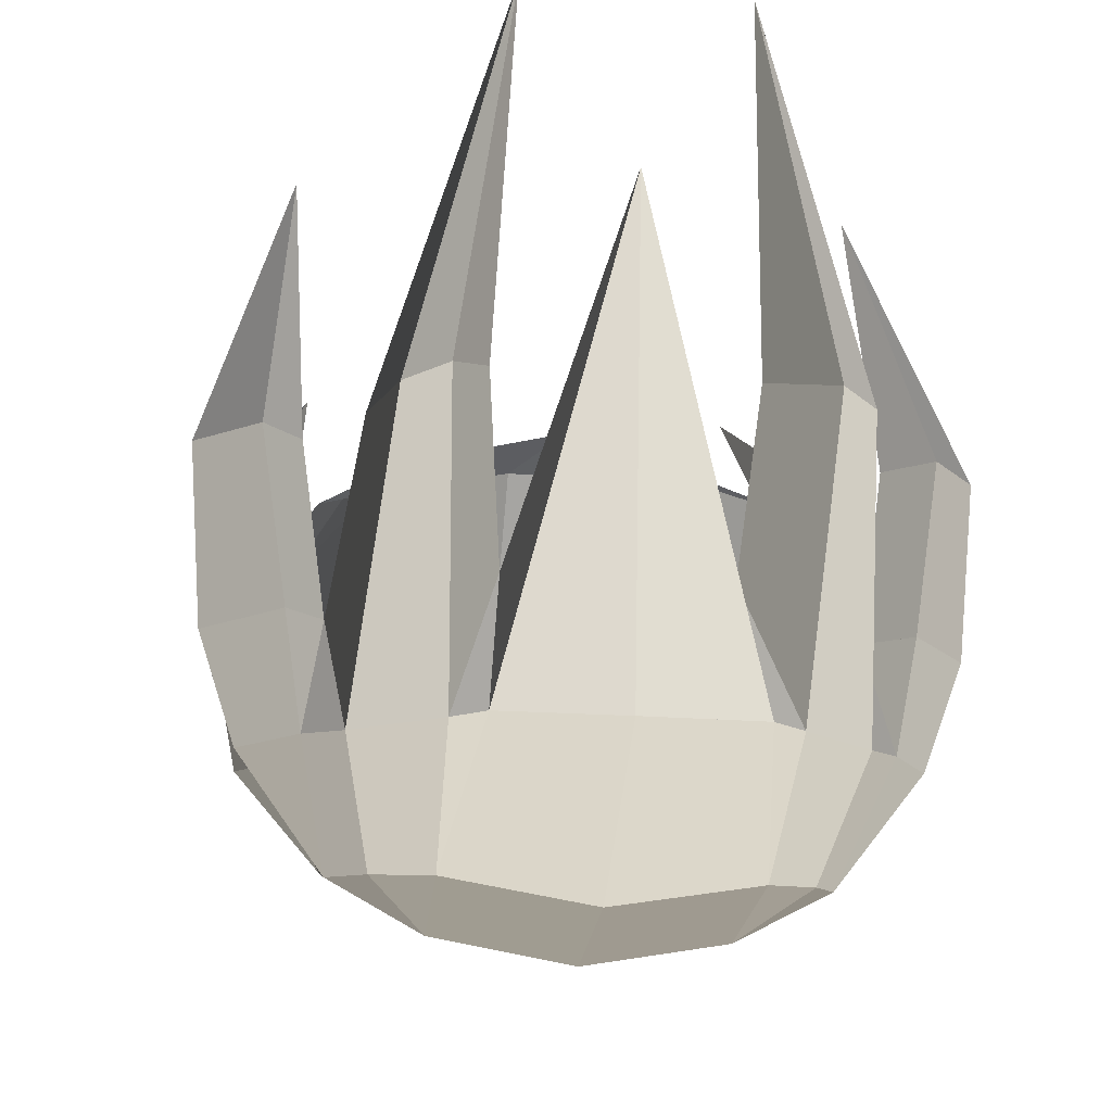
<metadata>
{"format":"obj","ext":"obj","renderer":"f3d","projection":"perspective","resolution":1024,"background":"white","views":[{"elev":-15.6,"azim":79.3,"up":"+Z"}]}
</metadata>
<code>
v -0.3435 -0.2617 -0.2664
v -0.2698 -0.3264 -0.2888
v -0.3025 -0.3712 -0.2057
v -0.3025 -0.3712 -0.2057
v -0.1465 -0.4433 -0.2566
v -0.1622 -0.3976 -0.3413
v -0.1337 -0.4492 -0.2074
v -0.1337 -0.4492 -0.2074
v 0.0606 -0.5208 -0.2117
v 0.0271 -0.5137 -0.2798
v 0.1712 -0.518 -0.2984
v 0.1712 -0.518 -0.2984
v -0.0569 -0.4603 -0.3443
v -0.0569 -0.4603 -0.3443
v -0.1622 -0.3976 -0.3413
v -0.1465 -0.4433 -0.2566
v -0.009 -0.4834 -0.4714
v -0.1038 -0.4326 -0.4227
v 0.1712 -0.518 -0.2984
v 0.2343 -0.5914 -0.4657
v 0.1128 -0.6312 -0.4689
v 0.1128 -0.6312 -0.4689
v 0.1309 -0.5987 -0.6477
v 0.0277 -0.4882 -0.6362
v -0.0712 -0.4316 -0.5185
v -0.1038 -0.4326 -0.4227
v -0.0739 -0.4748 -0.6284
v -0.0739 -0.4748 -0.6284
v -0.1378 -0.4 -0.5742
v -0.1378 -0.4 -0.5742
v -0.2537 -0.3724 -0.6485
v -0.2388 -0.3314 -0.5982
v -0.3533 -0.2601 -0.6398
v -0.3031 -0.2646 -0.598
v -0.4086 -0.1565 -0.5938
v -0.3592 -0.1689 -0.5643
v -0.4707 -0.0592 -0.4527
v -0.4191 -0.0781 -0.4315
v -0.4794 -0.0303 -0.3401
v -0.4415 -0.0541 -0.3114
v -0.4707 0.0594 -0.4527
v -0.4794 0.0307 -0.3401
v -0.4554 0.0001 -0.4969
v -0.4554 0.0001 -0.4969
v -0.4086 -0.1565 -0.5938
v -0.4058 -0.0586 -0.6037
v -0.4138 0.0001 -0.6033
v -0.4138 0.0001 -0.6033
v -0.4058 0.0587 -0.6037
v -0.4058 0.0587 -0.6037
v -0.4086 0.1566 -0.5938
v -0.4707 0.0594 -0.4527
v -0.3592 0.169 -0.5643
v -0.4191 0.0782 -0.4315
v -0.4415 0.0545 -0.3114
v -0.4794 0.0307 -0.3401
v -0.4415 -0.0541 -0.3114
v -0.4794 -0.0303 -0.3401
v -0.6223 0.0311 -0.2462
v -0.6223 -0.031 -0.2462
v -0.428 -0.0939 -0.2908
v -0.428 -0.0939 -0.2908
v -0.3948 -0.1612 -0.2721
v -0.3948 -0.1612 -0.2721
v -0.6226 -0.0993 -0.1958
v -0.4287 -0.28 -0.2008
v -0.3025 -0.3712 -0.2057
v -0.3435 -0.2617 -0.2664
v -0.4536 -0.2223 -0.1256
v -0.3026 -0.3179 -0.1053
v -0.6226 -0.0993 -0.1958
v -0.6226 -0.0993 -0.1958
v -0.6274 0.0001 -0.151
v -0.4847 -0.1231 -0.0703
v -0.526 0.0001 -0.0629
v -0.526 0.0001 -0.0629
v -0.4847 0.1233 -0.0703
v -0.4847 0.1233 -0.0703
v -0.6226 0.0996 -0.1958
v -0.4536 0.2225 -0.1256
v -0.7092 0.0005 -0.2169
v -0.7092 0.0005 -0.2169
v -0.6226 -0.0993 -0.1958
v -0.6226 -0.0993 -0.1958
v -0.6223 -0.031 -0.2462
v -0.6223 -0.031 -0.2462
v -0.6223 0.0311 -0.2462
v -0.6223 0.0311 -0.2462
v -0.6226 0.0996 -0.1958
v -0.6226 0.0996 -0.1958
v -0.3948 0.1614 -0.2721
v -0.4287 0.2802 -0.2008
v -0.4536 0.2225 -0.1256
v -0.4536 0.2225 -0.1256
v -0.3025 0.3714 -0.2057
v -0.3026 0.3181 -0.1053
v -0.3948 0.1614 -0.2721
v -0.3435 0.2619 -0.2664
v -0.2698 0.3265 -0.2888
v -0.2698 0.3265 -0.2888
v -0.1622 0.3977 -0.3413
v -0.1465 0.4435 -0.2566
v -0.1337 0.4494 -0.2074
v -0.1337 0.4494 -0.2074
v -0.1233 0.3877 -0.1082
v -0.3026 0.3181 -0.1053
v -0.1425 0.2347 -0.0054
v -0.3212 0.1638 -0.0141
v -0.4847 0.1233 -0.0703
v -0.4536 0.2225 -0.1256
v -0.3316 0.082 0.001
v -0.3316 0.082 0.001
v -0.4312 0.0617 0.0174
v -0.4312 0.0617 0.0174
v -0.4617 0.0549 0.0098
v -0.4617 0.0549 0.0098
v -0.4757 0.0001 0.0227
v -0.526 0.0001 -0.0629
v -0.4617 -0.0547 0.0098
v -0.4847 -0.1231 -0.0703
v -0.4312 -0.0615 0.0174
v -0.4312 -0.0615 0.0174
v -0.3316 -0.0818 0.001
v -0.3316 -0.0818 0.001
v -0.3212 -0.1637 -0.0141
v -0.3212 -0.1637 -0.0141
v -0.3026 -0.3179 -0.1053
v -0.4536 -0.2223 -0.1256
v -0.1425 -0.2346 -0.0054
v -0.1233 -0.3876 -0.1082
v -0.1337 -0.4492 -0.2074
v -0.3025 -0.3712 -0.2057
v 0.0503 -0.4491 -0.1067
v 0.0606 -0.5208 -0.2117
v 0.1766 -0.4159 -0.1328
v 0.1712 -0.518 -0.2984
v 0.4279 -0.3951 -0.196
v 0.4279 -0.3951 -0.196
v 0.1665 -0.2308 -0.0343
v 0.1665 -0.2308 -0.0343
v 0.0503 -0.4491 -0.1067
v 0.0269 -0.2656 0.001
v -0.1233 -0.3876 -0.1082
v -0.1425 -0.2346 -0.0054
v -0.1668 0.0001 0.0357
v -0.0691 0.0001 0.0446
v -0.3212 -0.1637 -0.0141
v -0.3316 -0.0818 0.001
v -0.342 0.0001 0.0148
v -0.342 0.0001 0.0148
v -0.3316 0.082 0.001
v -0.3316 0.082 0.001
v -0.3212 0.1638 -0.0141
v -0.1425 0.2347 -0.0054
v 0.0269 0.2657 0.001
v -0.0691 0.0001 0.0446
v 0.1198 0 0.0314
v 0.1198 0 0.0314
v 0.0269 -0.2656 0.001
v 0.0269 -0.2656 0.001
v 0.2328 0 0.0041
v 0.1665 -0.2308 -0.0343
v 0.5624 -0.168 -0.1864
v 0.4279 -0.3951 -0.196
v 0.5624 0.1681 -0.1864
v 0.5624 0.1681 -0.1864
v 0.6963 0.2044 -0.402
v 0.6963 -0.2043 -0.402
v 0.8197 0.0001 -0.6672
v 0.8197 0.0001 -0.6672
v 0.7993 0.2377 -0.6634
v 0.7993 0.2377 -0.6634
v 0.7725 0.2995 -0.6709
v 0.7725 0.2995 -0.6709
v 0.5616 0.2869 -0.8959
v 0.5616 0.2869 -0.8959
v 0.5543 0.0001 -0.9407
v 0.8197 0.0001 -0.6672
v 0.3469 0.2749 -0.968
v 0.3329 0.0001 -1.013
v 0.4861 0.3929 -0.8856
v 0.4861 0.3929 -0.8856
v 0.3755 0.4563 -0.8752
v 0.3755 0.4563 -0.8752
v 0.1591 0.442 -0.8345
v 0.0114 0.2734 -0.8868
v 0.2519 0.5572 -0.6591
v 0.2519 0.5572 -0.6591
v 0.1309 0.5989 -0.6477
v 0.1309 0.5989 -0.6477
v 0.0277 0.4884 -0.6362
v 0.0277 0.4884 -0.6362
v 0.1128 0.6314 -0.4689
v -0.009 0.4836 -0.4714
v 0.2343 0.5916 -0.4657
v 0.2343 0.5916 -0.4657
v 0.1309 0.5989 -0.6477
v 0.2519 0.5572 -0.6591
v 0.416 0.6198 -0.6621
v 0.437 0.691 -0.4594
v 0.3755 0.4563 -0.8752
v 0.3755 0.4563 -0.8752
v 0.5694 0.5199 -0.6651
v 0.5694 0.5199 -0.6651
v 0.5984 0.5547 -0.4559
v 0.437 0.691 -0.4594
v 0.5139 0.4791 -0.4524
v 0.5139 0.4791 -0.4524
v 0.2343 0.5916 -0.4657
v 0.437 0.691 -0.4594
v 0.4279 0.3953 -0.196
v 0.1712 0.5181 -0.2984
v 0.1766 0.4161 -0.1328
v 0.1766 0.4161 -0.1328
v 0.1665 0.2309 -0.0343
v 0.1665 0.2309 -0.0343
v 0.5624 0.1681 -0.1864
v 0.2328 0 0.0041
v 0.1198 0 0.0314
v 0.0269 0.2657 0.001
v 0.0503 0.4493 -0.1067
v 0.1766 0.4161 -0.1328
v -0.1425 0.2347 -0.0054
v -0.1233 0.3877 -0.1082
v -0.1337 0.4494 -0.2074
v 0.0606 0.5209 -0.2117
v 0.1712 0.5181 -0.2984
v 0.1766 0.4161 -0.1328
v 0.0271 0.5139 -0.2798
v 0.0271 0.5139 -0.2798
v -0.0569 0.4605 -0.3443
v -0.0569 0.4605 -0.3443
v -0.009 0.4836 -0.4714
v 0.2343 0.5916 -0.4657
v -0.1622 0.3977 -0.3413
v -0.1038 0.4327 -0.4227
v 0.0271 0.5139 -0.2798
v -0.1465 0.4435 -0.2566
v 0.0606 0.5209 -0.2117
v -0.1337 0.4494 -0.2074
v 0.5139 0.4791 -0.4524
v 0.4279 0.3953 -0.196
v 0.6963 0.2044 -0.402
v 0.5624 0.1681 -0.1864
v 0.6432 0.4529 -0.6717
v 0.7725 0.2995 -0.6709
v 0.5694 0.5199 -0.6651
v 0.5694 0.5199 -0.6651
v 0.3755 0.4563 -0.8752
v 0.4861 0.3929 -0.8856
v 0.5616 0.2869 -0.8959
v 0.7725 0.2995 -0.6709
v -0.3948 0.1614 -0.2721
v -0.428 0.094 -0.2908
v -0.6223 0.0311 -0.2462
v -0.6223 0.0311 -0.2462
v -0.4415 0.0545 -0.3114
v -0.4415 0.0545 -0.3114
v -0.0712 0.4318 -0.5185
v -0.1038 0.4327 -0.4227
v 0.0277 0.4884 -0.6362
v -0.009 0.4836 -0.4714
v -0.0739 0.475 -0.6284
v -0.0739 0.475 -0.6284
v -0.1378 0.4002 -0.5742
v -0.1378 0.4002 -0.5742
v -0.2388 0.3315 -0.5982
v -0.2537 0.3726 -0.6485
v -0.3031 0.2647 -0.598
v -0.3533 0.2603 -0.6398
v -0.3592 0.169 -0.5643
v -0.4086 0.1566 -0.5938
v -0.4058 0.0587 -0.6037
v -0.3318 0.1895 -0.6857
v -0.235 0.3195 -0.7018
v -0.2537 0.3726 -0.6485
v -0.0384 0.4312 -0.7062
v -0.0739 0.475 -0.6284
v 0.0277 0.4884 -0.6362
v 0.0277 0.4884 -0.6362
v -0.0137 0.3868 -0.8076
v 0.1591 0.442 -0.8345
v 0.0114 0.2734 -0.8868
v 0.0114 0.2734 -0.8868
v -0.2189 0.2252 -0.7642
v -0.2189 0.2252 -0.7642
v -0.235 0.3195 -0.7018
v -0.3318 0.1895 -0.6857
v -0.0384 0.4312 -0.7062
v -0.0384 0.4312 -0.7062
v -0.0384 -0.431 -0.7062
v 0.0277 -0.4882 -0.6362
v -0.0739 -0.4748 -0.6284
v -0.0739 -0.4748 -0.6284
v -0.235 -0.3193 -0.7018
v -0.2537 -0.3724 -0.6485
v -0.0137 -0.3867 -0.8076
v -0.0137 -0.3867 -0.8076
v 0.0277 -0.4882 -0.6362
v 0.1591 -0.4418 -0.8345
v 0.1309 -0.5987 -0.6477
v 0.1309 -0.5987 -0.6477
v 0.2519 -0.557 -0.6591
v 0.2519 -0.557 -0.6591
v 0.1128 -0.6312 -0.4689
v 0.2343 -0.5914 -0.4657
v 0.437 -0.689 -0.4594
v 0.416 -0.6196 -0.6621
v 0.3755 -0.456 -0.8752
v 0.3755 -0.456 -0.8752
v 0.1591 -0.4418 -0.8345
v 0.1591 -0.4418 -0.8345
v 0.3469 -0.2745 -0.968
v 0.0114 -0.2732 -0.8868
v -0.0137 -0.3867 -0.8076
v -0.0137 -0.3867 -0.8076
v -0.2189 -0.2251 -0.7642
v -0.2189 -0.2251 -0.7642
v -0.3318 -0.1905 -0.6857
v -0.235 -0.3193 -0.7018
v -0.3533 -0.2601 -0.6398
v -0.2537 -0.3724 -0.6485
v -0.4058 -0.0586 -0.6037
v -0.4086 -0.1565 -0.5938
v -0.3457 0.0001 -0.6812
v -0.4138 0.0001 -0.6033
v -0.3318 0.1895 -0.6857
v -0.4058 0.0587 -0.6037
v -0.2377 0.0001 -0.7881
v -0.2189 0.2252 -0.7642
v -0.3318 -0.1905 -0.6857
v -0.2189 -0.2251 -0.7642
v 0.0114 -0.2732 -0.8868
v -0.0054 0.0001 -0.9293
v 0.0114 0.2734 -0.8868
v -0.2189 0.2252 -0.7642
v 0.3329 0.0001 -1.013
v 0.3469 0.2749 -0.968
v 0.0114 -0.2732 -0.8868
v 0.3469 -0.2745 -0.968
v 0.5616 -0.2867 -0.8959
v 0.5543 0.0001 -0.9407
v 0.4861 -0.3927 -0.8856
v 0.4861 -0.3927 -0.8856
v 0.3755 -0.456 -0.8752
v 0.3755 -0.456 -0.8752
v 0.5694 -0.5198 -0.6651
v 0.6432 -0.4528 -0.6717
v 0.416 -0.6196 -0.6621
v 0.416 -0.6196 -0.6621
v 0.437 -0.689 -0.4594
v 0.5984 -0.5538 -0.4559
v 0.5139 -0.479 -0.4524
v 0.5139 -0.479 -0.4524
v 0.6432 -0.4528 -0.6717
v 0.6432 -0.4528 -0.6717
v 0.6963 -0.2043 -0.402
v 0.7725 -0.2994 -0.6709
v 0.4279 -0.3951 -0.196
v 0.5624 -0.168 -0.1864
v 0.2343 -0.5914 -0.4657
v 0.1712 -0.518 -0.2984
v 0.5984 -0.5538 -0.4559
v 0.437 -0.689 -0.4594
v 0.4861 -0.3927 -0.8856
v 0.5616 -0.2867 -0.8959
v 0.6432 -0.4528 -0.6717
v 0.7725 -0.2994 -0.6709
v 0.7993 -0.2377 -0.6634
v 0.7993 -0.2377 -0.6634
v 0.6963 -0.2043 -0.402
v 0.6963 -0.2043 -0.402
v 0.8197 0.0001 -0.6672
v 0.8197 0.0001 -0.6672
v 0.5543 0.0001 -0.9407
v 0.5616 -0.2867 -0.8959
v -0.4413 0.0001 0.0337
v -0.4757 0.0001 0.0227
v -0.4312 -0.0615 0.0174
v -0.4617 -0.0547 0.0098
v -0.342 0.0001 0.0148
v -0.3316 -0.0818 0.001
v -0.4312 0.0617 0.0174
v -0.3316 0.082 0.001
v -0.4757 0.0001 0.0227
v -0.4617 0.0549 0.0098
v 0.052 0.6332 -0.1135
v 0.1128 0.6314 -0.4689
v -0.0339 0.4966 -0.143
v -0.009 0.4836 -0.4714
v -0.3257 0.4398 0.2264
v -0.3257 0.4398 0.2264
v 0.1423 0.5755 -0.0866
v 0.1423 0.5755 -0.0866
v 0.052 0.6332 -0.1135
v 0.052 0.6332 -0.1135
v 0.1128 0.6314 -0.4689
v 0.2343 0.5915 -0.4657
v -0.009 0.4836 -0.4714
v -0.0339 0.4966 -0.143
v -0.009 -0.4835 -0.4714
v 0.1128 -0.6313 -0.4689
v -0.0339 -0.4964 -0.143
v 0.052 -0.633 -0.1135
v -0.3257 -0.4395 0.2264
v -0.3257 -0.4395 0.2264
v 0.1423 -0.5753 -0.0866
v 0.1423 -0.5753 -0.0866
v 0.052 -0.633 -0.1135
v 0.052 -0.633 -0.1135
v 0.2343 -0.5914 -0.4657
v 0.1128 -0.6313 -0.4689
v -0.0339 -0.4964 -0.143
v -0.009 -0.4835 -0.4714
v 0.4676 0.7129 -0.1289
v 0.437 0.6909 -0.4594
v 0.3075 0.6109 -0.1285
v 0.2343 0.5915 -0.4657
v 0.3067 0.5287 0.4398
v 0.3067 0.5287 0.4398
v 0.5171 0.524 -0.1306
v 0.5171 0.524 -0.1306
v 0.5139 0.4791 -0.4524
v 0.2343 0.5915 -0.4657
v 0.6062 0.6013 -0.1328
v 0.5984 0.5546 -0.4559
v 0.3067 0.5287 0.4398
v 0.3067 0.5287 0.4398
v 0.4676 0.7129 -0.1289
v 0.4676 0.7129 -0.1289
v 0.437 0.6909 -0.4594
v 0.5984 0.5546 -0.4559
v 0.6963 0.2044 -0.402
v 0.6963 -0.2043 -0.402
v 0.8952 0.0002 0.2636
v 0.8952 0.0002 0.2636
v 0.7993 0.2377 -0.6634
v 0.7993 0.2377 -0.6634
v 0.8197 0 -0.6672
v 0.8197 0 -0.6672
v 0.7993 -0.2377 -0.6634
v 0.7993 -0.2377 -0.6634
v 0.6963 -0.2043 -0.402
v 0.6963 -0.2043 -0.402
v 0.8941 -0.4021 -0.143
v 0.6432 -0.4528 -0.6717
v 0.9579 -0.3268 -0.1273
v 0.7725 -0.2994 -0.6709
v 0.883 -0.208 0.5988
v 0.883 -0.208 0.5988
v 0.6746 -0.4325 -0.1285
v 0.6746 -0.4325 -0.1285
v 0.7755 -0.2366 -0.066
v 0.7755 -0.2366 -0.066
v 0.9579 -0.3268 -0.1273
v 0.9579 -0.3268 -0.1273
v 0.6963 -0.2043 -0.402
v 0.7725 -0.2994 -0.6709
v 0.6746 -0.4325 -0.1285
v 0.5139 -0.479 -0.4524
v 0.8941 -0.4021 -0.143
v 0.6432 -0.4528 -0.6717
v 0.2343 -0.5914 -0.4657
v 0.437 -0.689 -0.4594
v 0.307 -0.6109 -0.1285
v 0.4671 -0.713 -0.1289
v 0.3062 -0.5287 0.4397
v 0.3062 -0.5287 0.4397
v 0.5167 -0.5241 -0.1306
v 0.5167 -0.5241 -0.1306
v 0.2343 -0.5914 -0.4657
v 0.5139 -0.479 -0.4524
v 0.5984 -0.5538 -0.4559
v 0.6058 -0.6015 -0.1328
v 0.3062 -0.5287 0.4397
v 0.3062 -0.5287 0.4397
v 0.4671 -0.713 -0.1289
v 0.4671 -0.713 -0.1289
v 0.5984 -0.5538 -0.4559
v 0.437 -0.689 -0.4594
v 0.7725 0.2995 -0.6709
v 0.6432 0.4529 -0.6717
v 0.9581 0.3263 -0.1273
v 0.8944 0.4017 -0.1429
v 0.8831 0.2076 0.5989
v 0.8831 0.2076 0.5989
v 0.6749 0.4322 -0.1284
v 0.6749 0.4322 -0.1284
v 0.5139 0.4792 -0.4524
v 0.6432 0.4529 -0.6717
v 0.7756 0.2363 -0.066
v 0.6963 0.2044 -0.402
v 0.8831 0.2076 0.5989
v 0.8831 0.2076 0.5989
v 0.9581 0.3263 -0.1273
v 0.9581 0.3263 -0.1273
v 0.7725 0.2995 -0.6709
v 0.6963 0.2044 -0.402
v -0.2597 -0.346 -0.3393
v -0.1622 -0.3976 -0.3413
v -0.2697 -0.3264 -0.2888
v -0.2697 -0.3264 -0.2888
v -0.3438 -0.2724 -0.3399
v -0.3435 -0.2617 -0.2664
v -0.4002 -0.1645 -0.3409
v -0.3949 -0.1612 -0.2721
v -0.4295 -0.0949 -0.3436
v -0.428 -0.0938 -0.2908
v -0.4414 -0.0541 -0.3114
v -0.4414 -0.0541 -0.3114
v -0.4191 -0.0781 -0.4315
v -0.4191 -0.0781 -0.4315
v -0.4002 -0.1645 -0.3409
v -0.392 -0.1697 -0.4444
v -0.3592 -0.1689 -0.5643
v -0.3592 -0.1689 -0.5643
v -0.3321 -0.2844 -0.458
v -0.3032 -0.2646 -0.598
v -0.4002 -0.1645 -0.3409
v -0.3438 -0.2724 -0.3399
v -0.2597 -0.346 -0.3393
v -0.2524 -0.3588 -0.4563
v -0.2388 -0.3314 -0.5982
v -0.3032 -0.2646 -0.598
v -0.1443 -0.4159 -0.4405
v -0.1378 -0.4 -0.5741
v -0.2597 -0.346 -0.3393
v -0.1622 -0.3976 -0.3413
v -0.1038 -0.4325 -0.4227
v -0.1038 -0.4325 -0.4227
v -0.0712 -0.4315 -0.5186
v -0.1378 -0.4 -0.5741
v -0.2698 0.3265 -0.2888
v -0.1622 0.3977 -0.3413
v -0.2598 0.346 -0.3393
v -0.2598 0.346 -0.3393
v -0.3435 0.2619 -0.2664
v -0.3438 0.2724 -0.3399
v -0.3948 0.1614 -0.2721
v -0.4002 0.1646 -0.3409
v -0.428 0.0941 -0.2908
v -0.4296 0.0952 -0.3436
v -0.4415 0.0544 -0.3114
v -0.4415 0.0544 -0.3114
v -0.419 0.0783 -0.4315
v -0.419 0.0783 -0.4315
v -0.392 0.1699 -0.4444
v -0.4002 0.1646 -0.3409
v -0.3592 0.169 -0.5643
v -0.3592 0.169 -0.5643
v -0.3032 0.2647 -0.598
v -0.3321 0.2844 -0.458
v -0.3438 0.2724 -0.3399
v -0.4002 0.1646 -0.3409
v -0.2523 0.3588 -0.4563
v -0.2598 0.346 -0.3393
v -0.3032 0.2647 -0.598
v -0.2388 0.3315 -0.5982
v -0.1378 0.4003 -0.5741
v -0.1443 0.4158 -0.4405
v -0.1622 0.3977 -0.3413
v -0.2598 0.346 -0.3393
v -0.1038 0.4327 -0.4227
v -0.1038 0.4327 -0.4227
v -0.1378 0.4003 -0.5741
v -0.0712 0.4318 -0.5186
g Group_001
f 1 2 3
f 3 2 6 5
f 3 5 7
f 7 5 10 9
f 9 10 11
f 11 10 13
f 13 10 16 15
f 13 15 18 17
f 13 17 20 19
f 20 17 21
f 21 17 24 23
f 24 17 26 25
f 24 25 27
f 27 25 29
f 27 29 32 31
f 31 32 34 33
f 33 34 36 35
f 35 36 38 37
f 37 38 40 39
f 37 39 42 41
f 37 41 43
f 37 43 46 45
f 46 43 47
f 47 43 49
f 49 43 52 51
f 51 52 54 53
f 54 52 56 55
f 55 56 58 57
f 55 57 60 59
f 60 57 61
f 60 61 63
f 60 63 66 65
f 66 63 68 67
f 66 67 70 69
f 66 69 71
f 71 69 74 73
f 73 74 75
f 73 75 77
f 73 77 80 79
f 73 79 81
f 73 81 83
f 83 81 85
f 85 81 87
f 87 81 89
f 87 89 92 91
f 92 89 93
f 92 93 96 95
f 92 95 98 97
f 98 95 99
f 99 95 102 101
f 102 95 103
f 103 95 106 105
f 105 106 108 107
f 108 106 110 109
f 108 109 111
f 111 109 113
f 113 109 115
f 115 109 118 117
f 117 118 120 119
f 119 120 121
f 121 120 123
f 123 120 125
f 125 120 128 127
f 125 127 130 129
f 130 127 132 131
f 130 131 134 133
f 133 134 136 135
f 135 136 137
f 135 137 139
f 135 139 142 141
f 141 142 144 143
f 144 142 146 145
f 144 145 148 147
f 148 145 149
f 149 145 151
f 151 145 154 153
f 154 145 156 155
f 155 156 157
f 157 156 159
f 157 159 162 161
f 161 162 164 163
f 161 163 165
f 165 163 168 167
f 167 168 169
f 167 169 171
f 167 171 173
f 173 171 175
f 175 171 178 177
f 175 177 180 179
f 175 179 181
f 181 179 183
f 183 179 186 185
f 183 185 187
f 187 185 189
f 189 185 191
f 189 191 194 193
f 193 194 195
f 193 195 198 197
f 198 195 200 199
f 198 199 201
f 201 199 203
f 203 199 206 205
f 203 205 207
f 207 205 210 209
f 207 209 212 211
f 211 212 213
f 211 213 215
f 211 215 218 217
f 218 215 220 219
f 220 215 222 221
f 220 221 224 223
f 224 221 226 225
f 226 221 228 227
f 226 227 229
f 229 227 231
f 231 227 234 233
f 231 233 236 235
f 231 235 238 237
f 237 238 240 239
g Group_002
f 241 242 244 243
f 241 243 246 245
f 241 245 247
f 247 245 250 249
f 250 245 252 251
g Group_003
f 253 254 255
f 255 254 257
g Group_004
f 259 260 262 261
f 259 261 263
f 259 263 265
f 265 263 268 267
f 267 268 270 269
f 269 270 272 271
f 272 270 274 273
f 274 270 276 275
f 275 276 278 277
f 277 278 279
f 277 279 282 281
f 281 282 283
f 281 283 285
f 281 285 288 287
f 281 287 289
g Group_005
f 291 292 293
f 291 293 296 295
f 291 295 297
f 291 297 300 299
f 299 300 301
f 301 300 303
f 301 303 306 305
f 306 303 308 307
f 308 303 309
f 309 303 311
f 309 311 314 313
f 314 311 315
f 314 315 317
f 317 315 320 319
f 319 320 322 321
f 319 321 324 323
f 319 323 326 325
f 325 326 328 327
f 325 327 330 329
f 325 329 332 331
f 332 329 334 333
f 334 329 336 335
f 334 335 338 337
f 334 337 340 339
f 340 337 342 341
f 340 341 343
f 340 343 345
f 345 343 348 347
f 345 347 349
f 349 347 352 351
f 352 347 353
f 353 347 355
f 353 355 358 357
f 353 357 360 359
f 353 359 362 361
f 353 361 364 363
g Group_006
f 365 366 368 367
f 368 366 369
f 368 369 371
f 371 369 373
f 373 369 376 375
g Group_007
f 377 378 380 379
f 377 379 382 381
f 377 381 384 383
f 377 383 386 385
g Group_008
f 387 388 390 389
f 387 389 391
f 391 389 393
f 391 393 395
f 395 393 398 397
f 398 393 400 399
g Group_009
f 401 402 404 403
f 403 404 405
f 403 405 407
f 407 405 409
f 407 409 412 411
f 407 411 414 413
g Group_010
f 415 416 418 417
f 415 417 419
f 419 417 421
f 421 417 424 423
f 421 423 426 425
f 421 425 427
f 427 425 429
f 429 425 432 431
g Group_011
f 433 434 435
f 433 435 437
f 437 435 439
f 439 435 441
f 441 435 443
g Group_012
f 445 446 448 447
f 445 447 449
f 445 449 451
f 451 449 453
f 453 449 455
f 453 455 458 457
f 453 457 460 459
f 459 460 462 461
g Group_013
f 463 464 466 465
f 465 466 467
f 465 467 469
f 465 469 472 471
f 472 469 474 473
f 474 469 475
f 474 475 477
f 474 477 480 479
g Group_014
f 481 482 484 483
f 483 484 485
f 485 484 487
f 487 484 490 489
f 487 489 492 491
f 487 491 493
f 493 491 495
f 495 491 498 497
g Group_015
f 499 500 501
f 499 501 504 503
f 503 504 506 505
f 505 506 508 507
f 507 508 509
f 507 509 511
f 507 511 514 513
f 514 511 515
f 514 515 518 517
f 514 517 520 519
f 520 517 522 521
f 522 517 524 523
f 522 523 526 525
f 522 525 528 527
f 528 525 529
f 529 525 532 531
g Group_016
f 533 534 535
f 533 535 538 537
f 537 538 540 539
f 539 540 542 541
f 541 542 543
f 543 542 545
f 545 542 548 547
f 545 547 549
f 549 547 552 551
f 552 547 554 553
f 552 553 556 555
f 552 555 558 557
f 558 555 560 559
f 560 555 562 561
f 560 561 563
f 560 563 566 565

</code>
